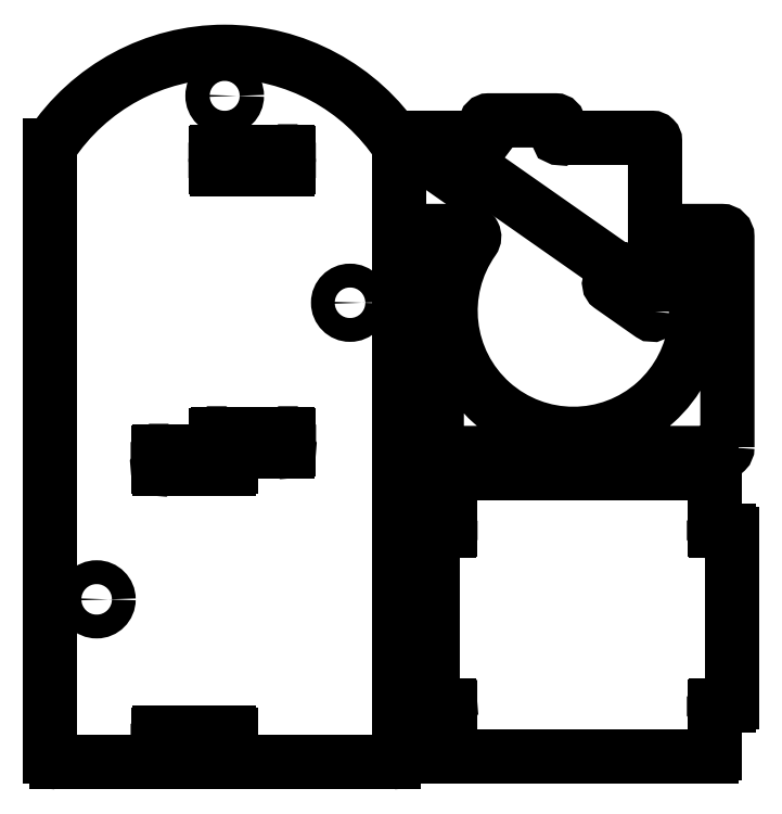
<metadata>
{"format":"dxf","ext":"dxf","renderer":"ezdxf+matplotlib","layout":"modelspace","background":"white","min_lineweight":24,"dpi":150}
</metadata>
<code>
0
SECTION
2
ENTITIES
0
POLYLINE
8
0
66
     1
10
0
20
0
30
0
70
     1
0
VERTEX
8
0
10
331.8
20
116.9
30
0
0
VERTEX
8
0
10
331.8
20
189.2
30
0
42
0.4142
0
VERTEX
8
0
10
329.8
20
191.2
30
0
0
VERTEX
8
0
10
314.9
20
191.2
30
0
42
0.6082
0
VERTEX
8
0
10
313.3
20
188.1
30
0
42
-1.93
0
VERTEX
8
0
10
244.3
20
188.1
30
0
42
0.6082
0
VERTEX
8
0
10
242.6
20
191.2
30
0
0
VERTEX
8
0
10
231.8
20
191.2
30
0
0
VERTEX
8
0
10
231.8
20
114.9
30
0
0
VERTEX
8
0
10
329.8
20
114.9
30
0
42
0.4142
0
SEQEND
8
0
0
INSERT
8
0
2
UPPER_BALL_JOINT_BASE
10
0
20
0
30
0
0
INSERT
8
0
2
UPPER_BALL_JOINT_FACE
10
0
20
0
30
0
0
INSERT
8
0
2
UPPER_BALL_JOINT_BRACKET
10
0
20
0
30
0
0
CIRCLE
8
DIMENSION
10
514
20
86.91
30
0
40
42.25
0
ENDSEC
0
EOF

</code>
